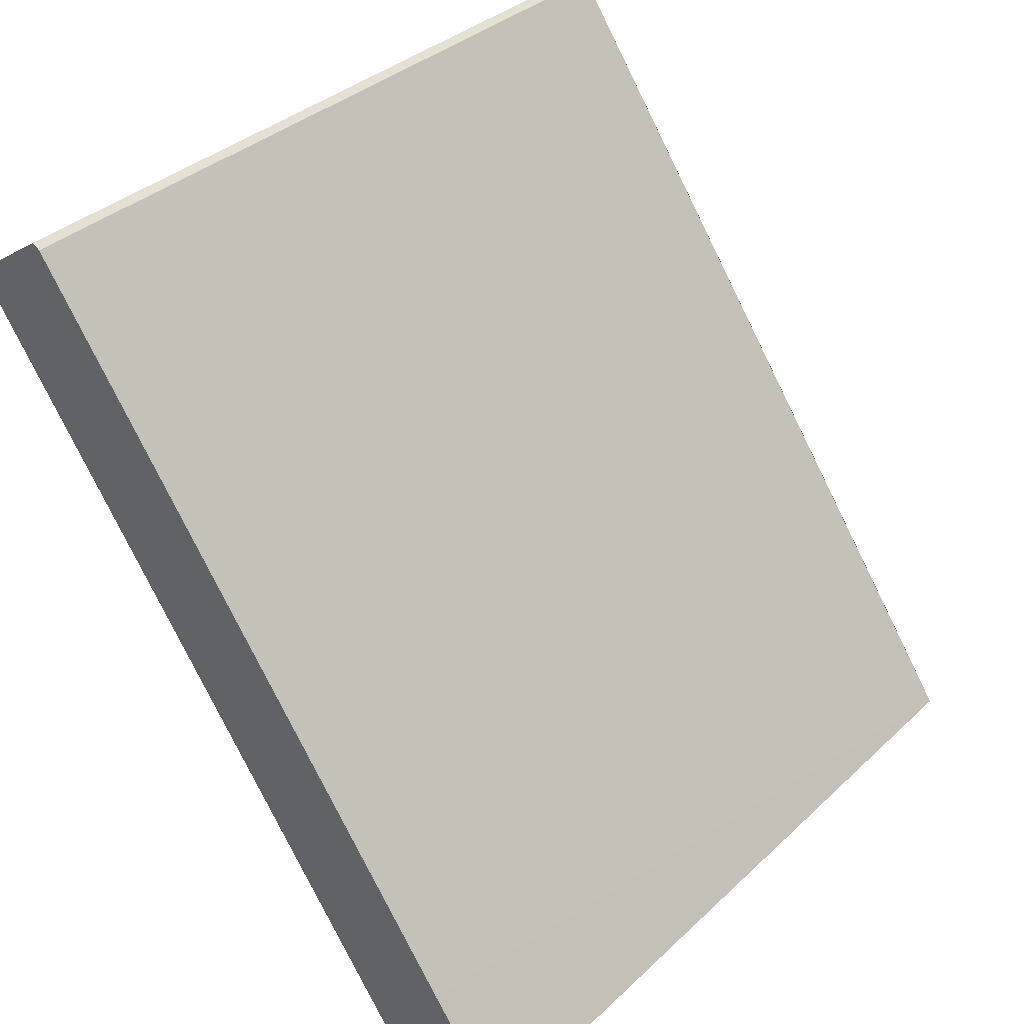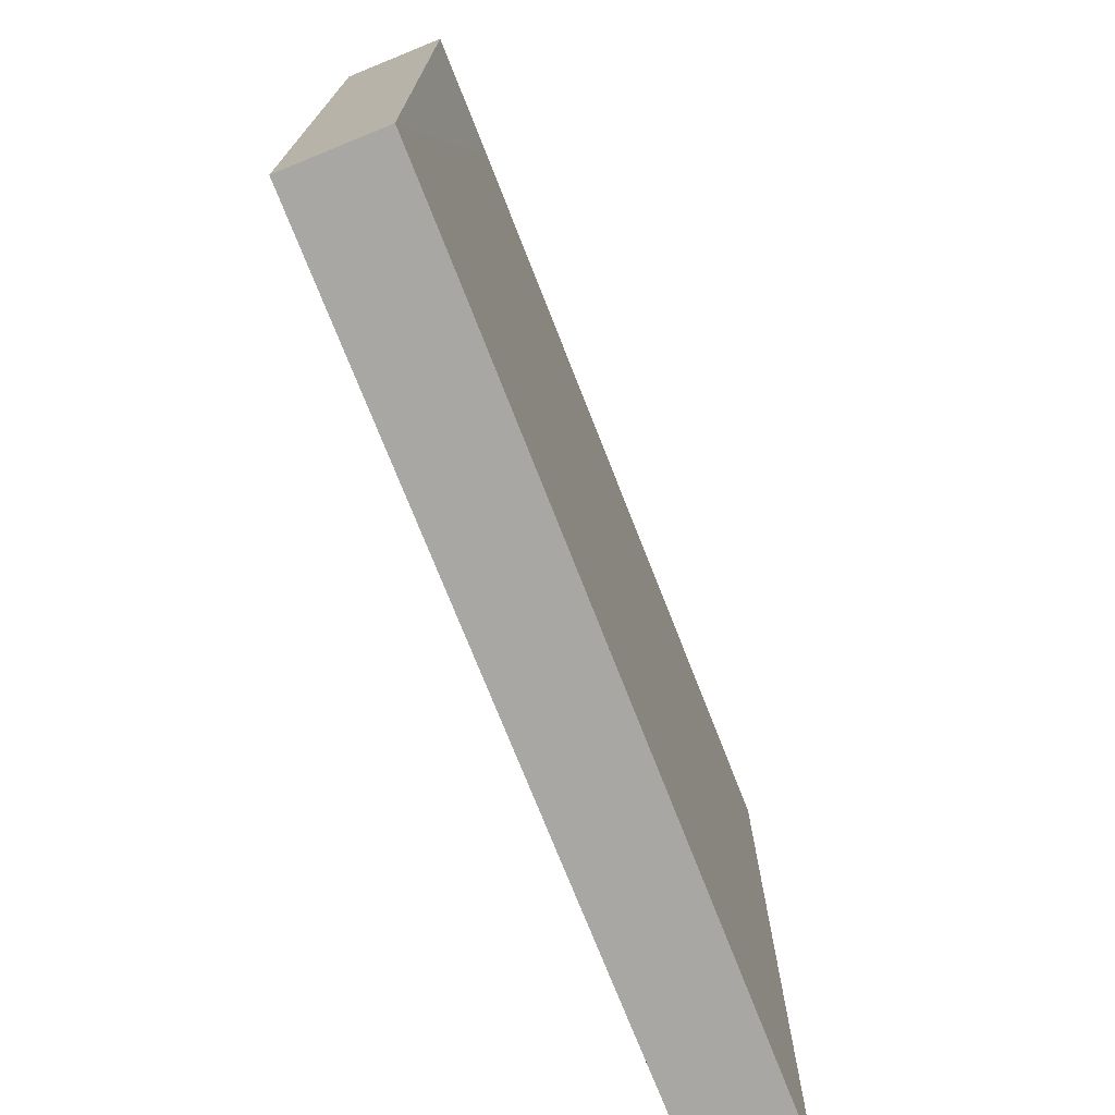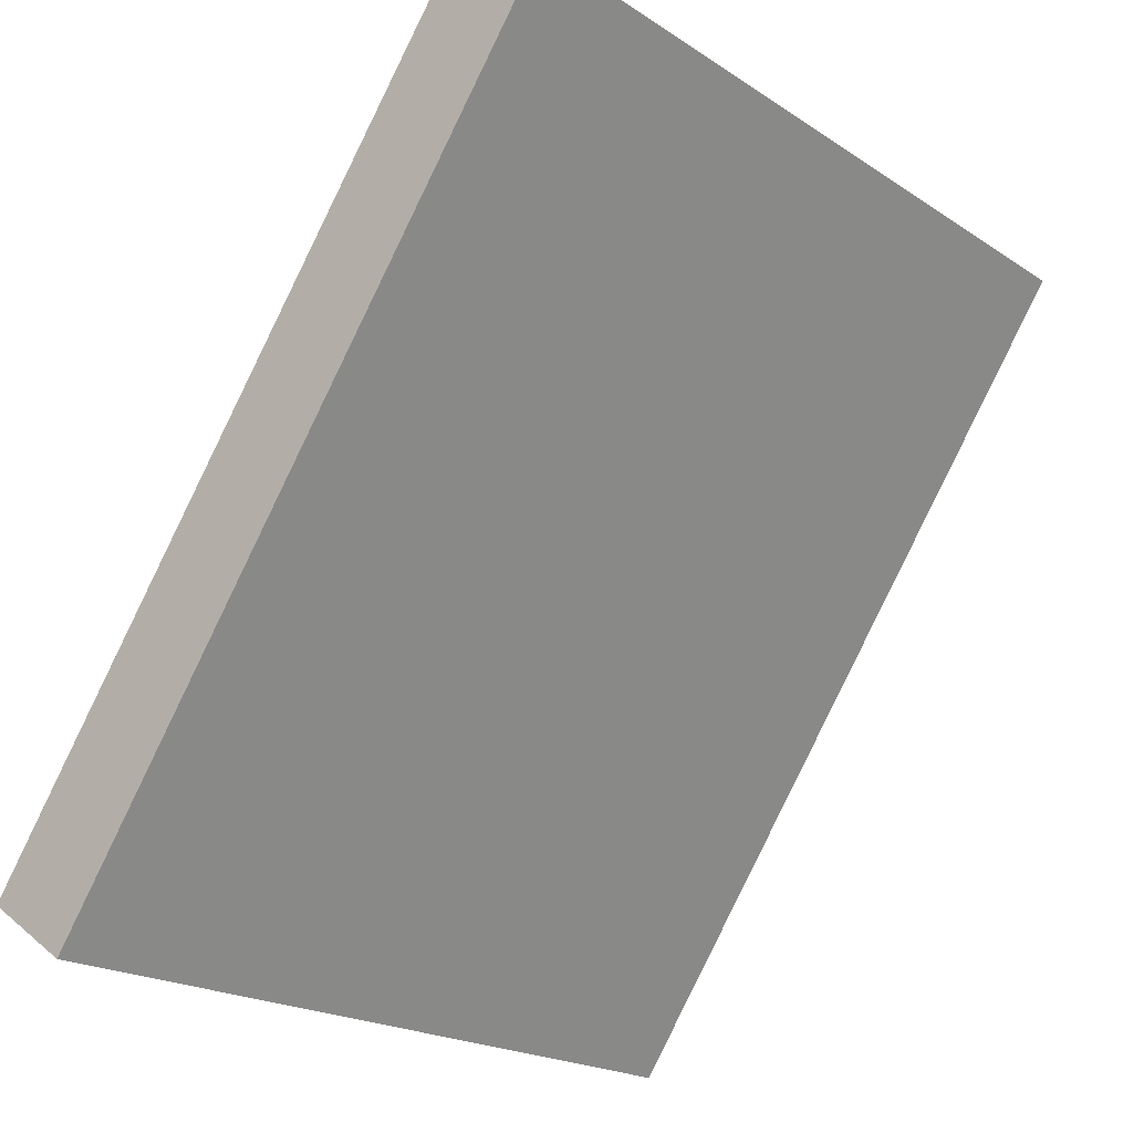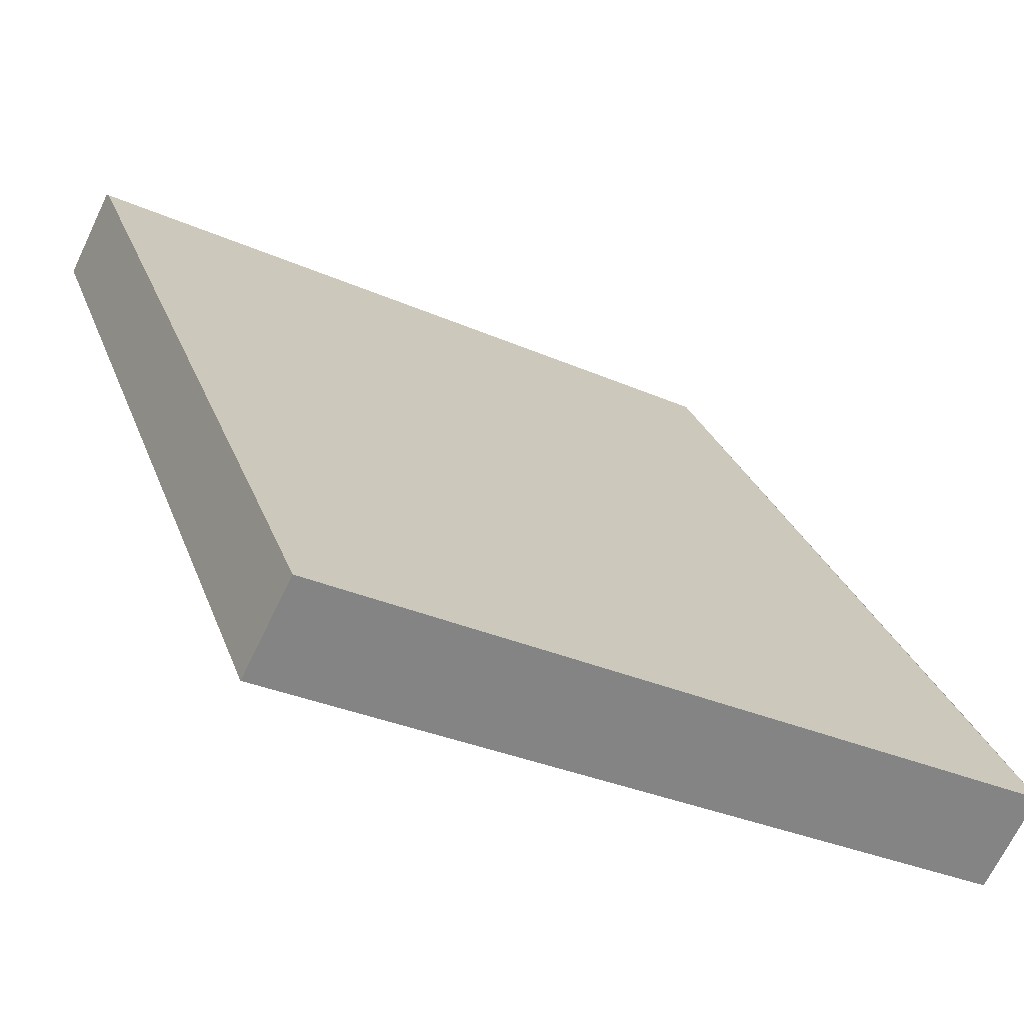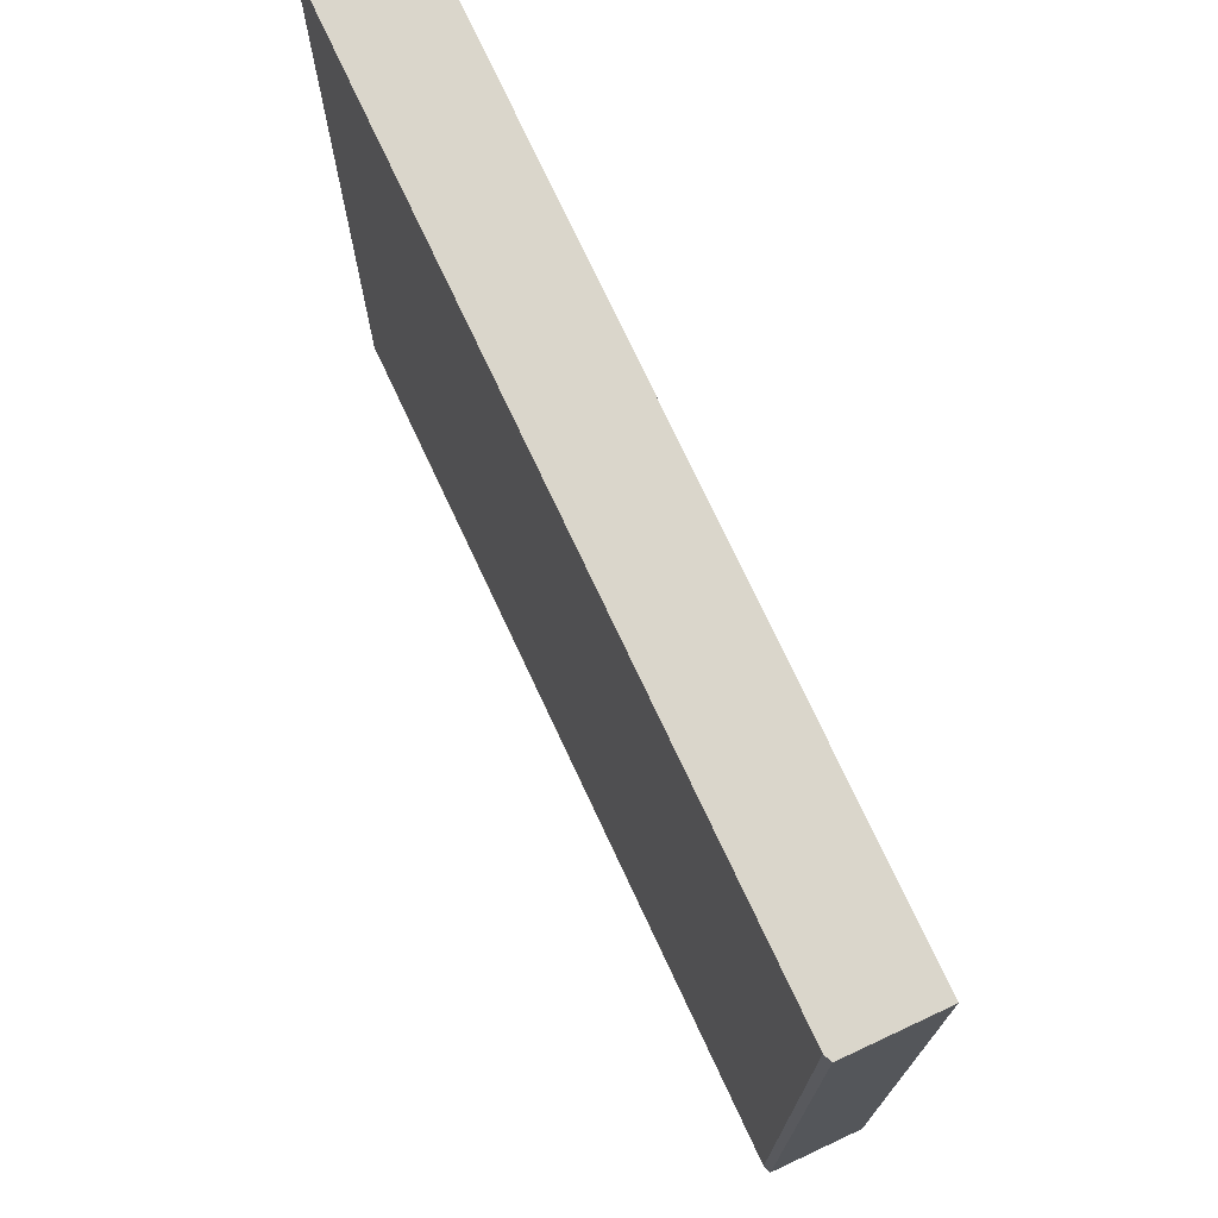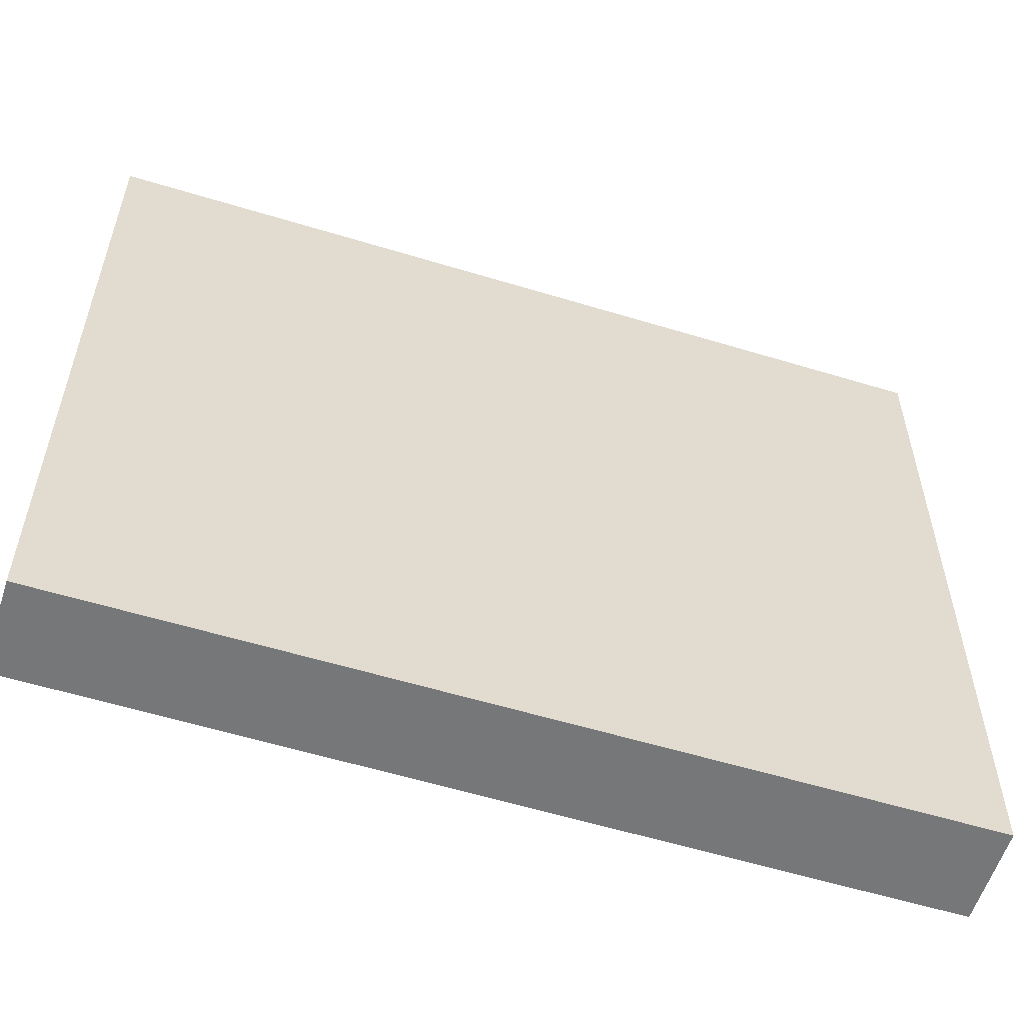
<metadata>
{"format":"obj","ext":"obj","renderer":"f3d","projection":"perspective","resolution":1024,"background":"white","views":[{"elev":34.9,"azim":-140.9,"up":"+Z"},{"elev":-74.5,"azim":-123.7,"up":"+Y"},{"elev":-20.1,"azim":39.9,"up":"+Z"},{"elev":-31.8,"azim":-122.0,"up":"+Z"},{"elev":73.7,"azim":9.8,"up":"+Y"},{"elev":-57.0,"azim":107.0,"up":"+Y"}]}
</metadata>
<code>
v  5.048 6.575 5.805
v  4.329 6.575 6.222
v  4.39 6.575 6.263
v  3.456 6.575 4.969
v  4.151 6.575 4.507
v  2.607 6.575 3.749
v  4.142 6.575 4.494
v  3.36 6.575 3.363
v  0.617 6.575 0.891
v  3.298 6.575 3.274
v  0.705 6.575 -0.478
v  0 6.575 4.026e-16
v  0.028 6.575 -0.019
v  0 0 0
v  0.028 1.163e-18 -0.019
v  0.705 2.927e-17 -0.478
v  4.329 -3.81e-16 6.222
v  0.617 -5.456e-17 0.891
v  2.607 -2.296e-16 3.749
v  3.456 -3.043e-16 4.969
v  4.39 -3.835e-16 6.263
v  5.048 -3.555e-16 5.805
v  3.298 -2.005e-16 3.274
v  4.142 -2.752e-16 4.494
v  4.151 -2.76e-16 4.507
v  3.36 -2.059e-16 3.363
g defaultobject
f 1 2 3
f 2 1 4
f 4 1 5
f 4 5 6
f 6 5 7
f 6 7 8
f 6 8 9
f 9 8 10
f 9 10 11
f 9 11 12
f 12 11 13
f 13 14 12
f 14 13 11
f 14 11 15
f 15 11 16
f 14 9 12
f 9 14 6
f 6 14 4
f 4 14 2
f 2 14 17
f 17 14 18
f 17 18 19
f 17 19 20
f 17 3 2
f 3 17 21
f 21 1 3
f 1 21 22
f 22 5 1
f 5 22 7
f 7 22 8
f 8 22 10
f 10 22 11
f 11 22 23
f 11 23 16
f 23 22 24
f 24 22 25
f 23 24 26
f 17 22 21
f 22 17 25
f 25 17 20
f 25 20 24
f 24 20 26
f 26 20 19
f 26 19 23
f 23 19 16
f 16 19 18
f 16 18 14
f 16 14 15

</code>
